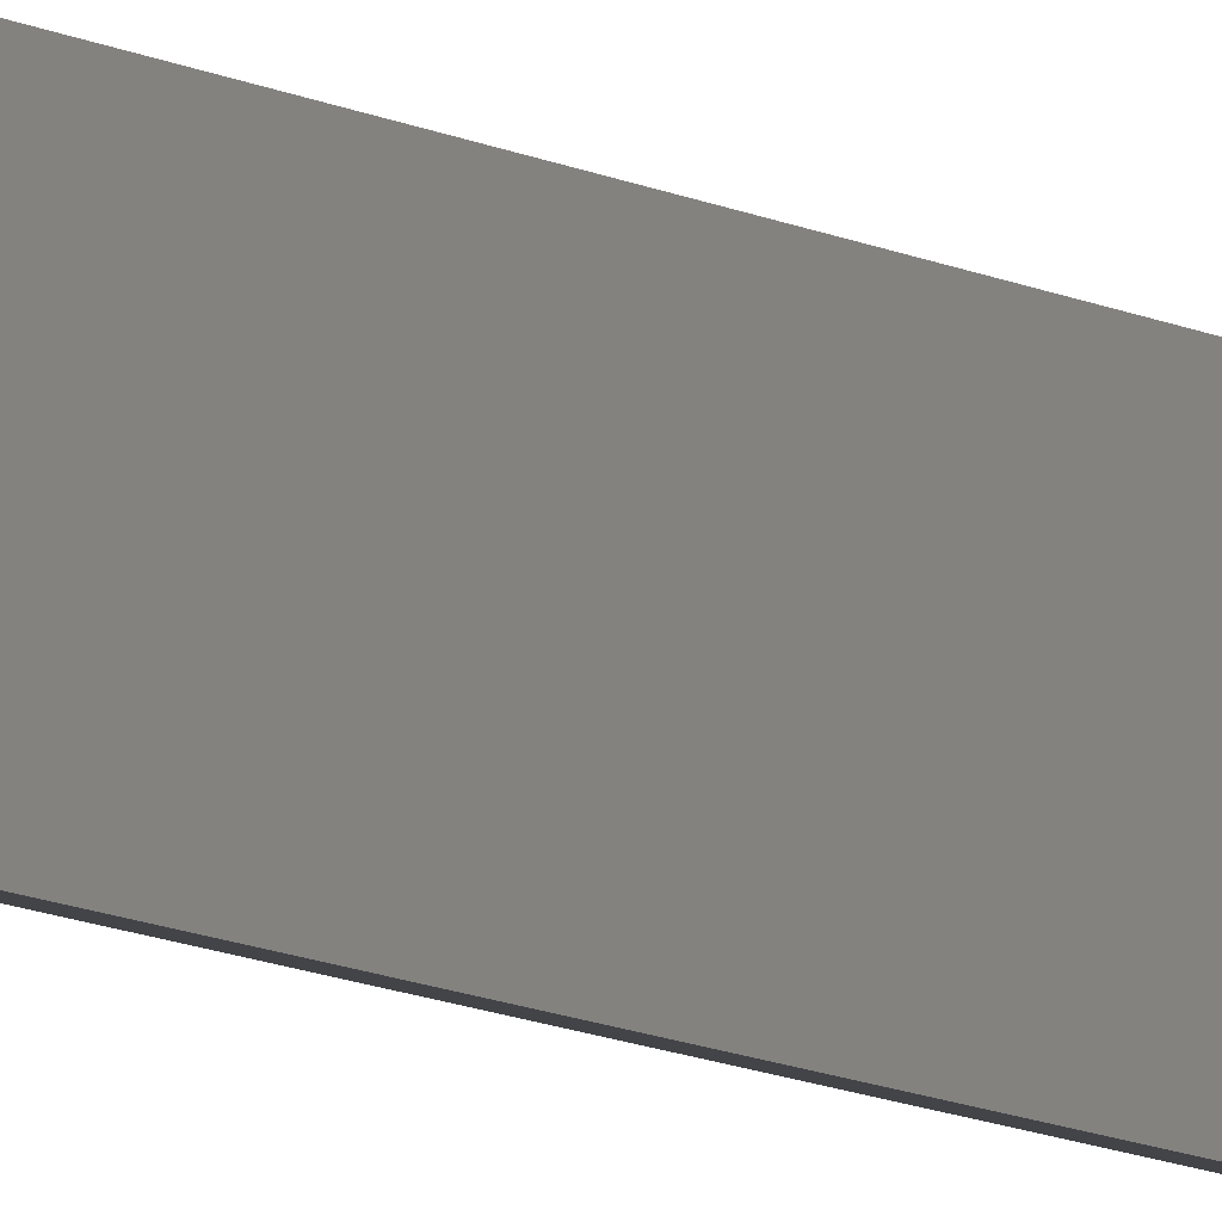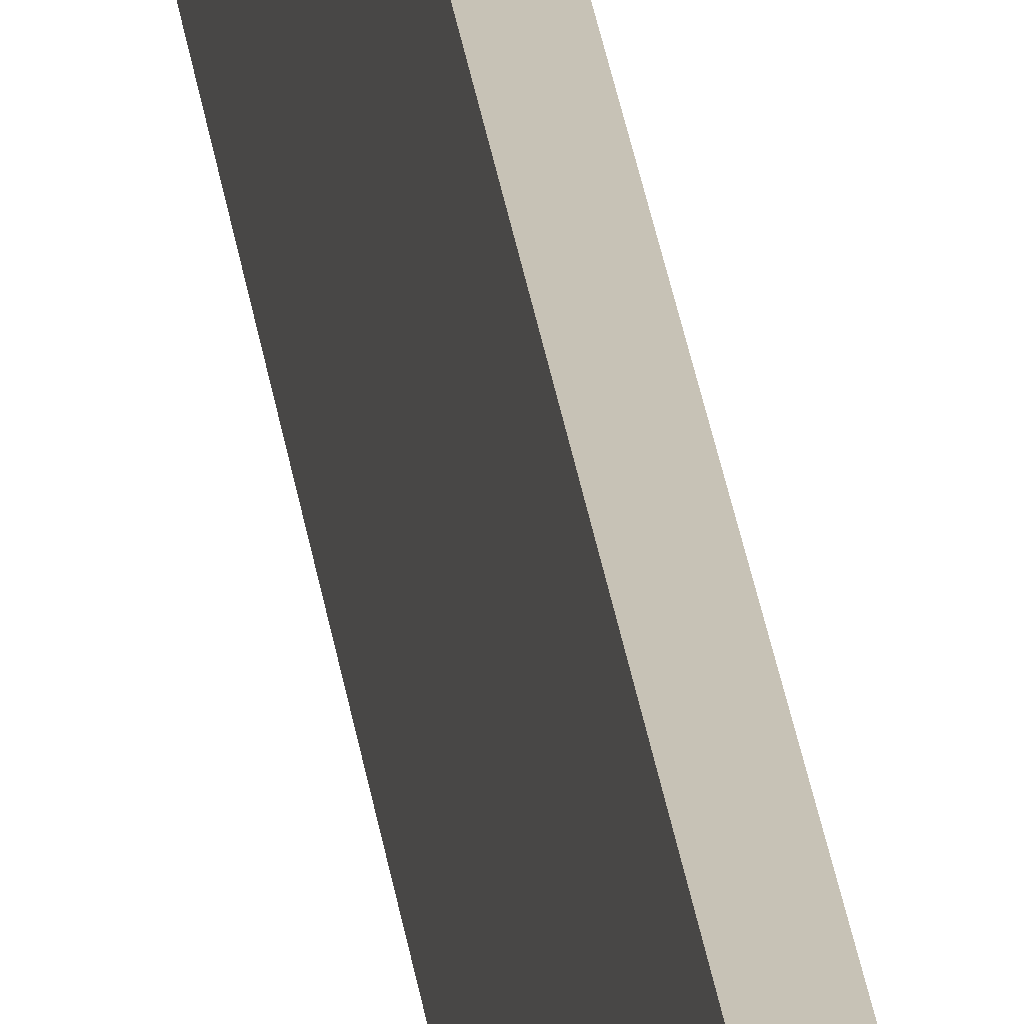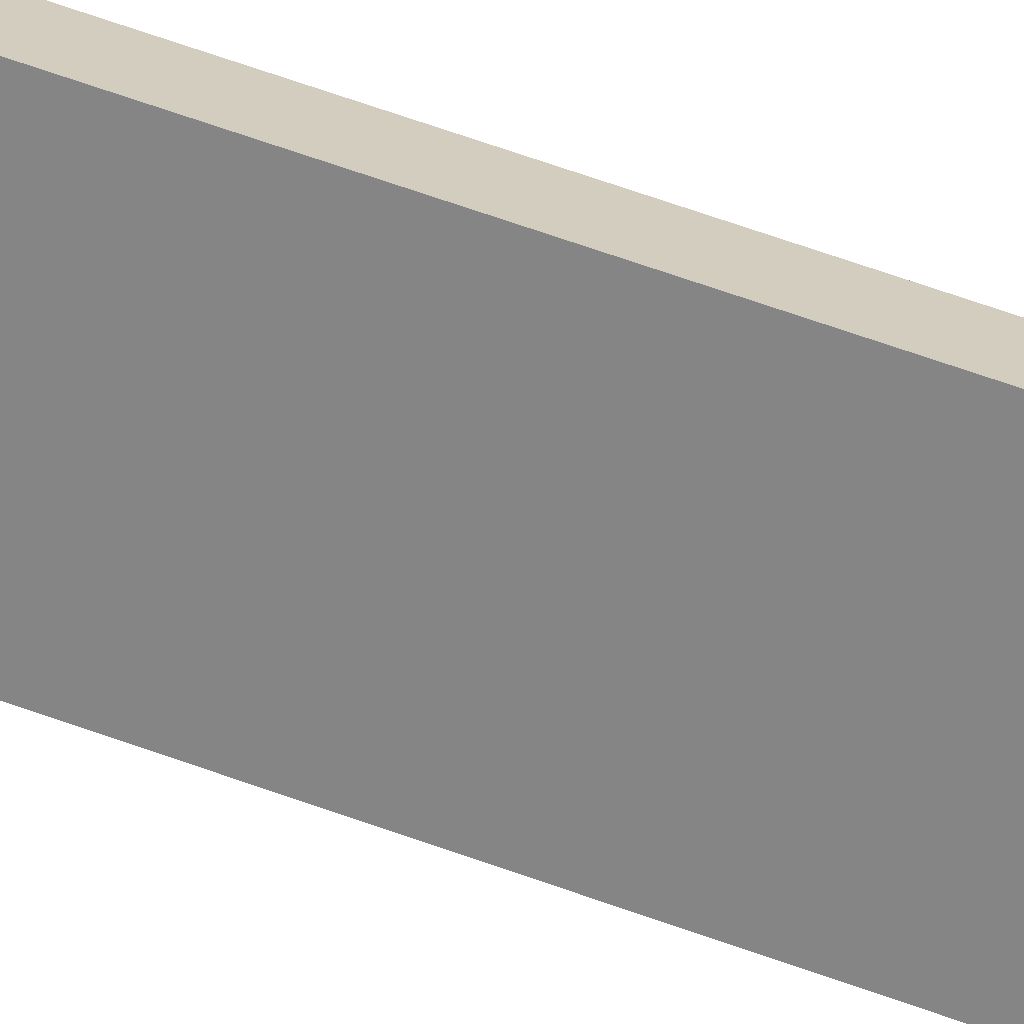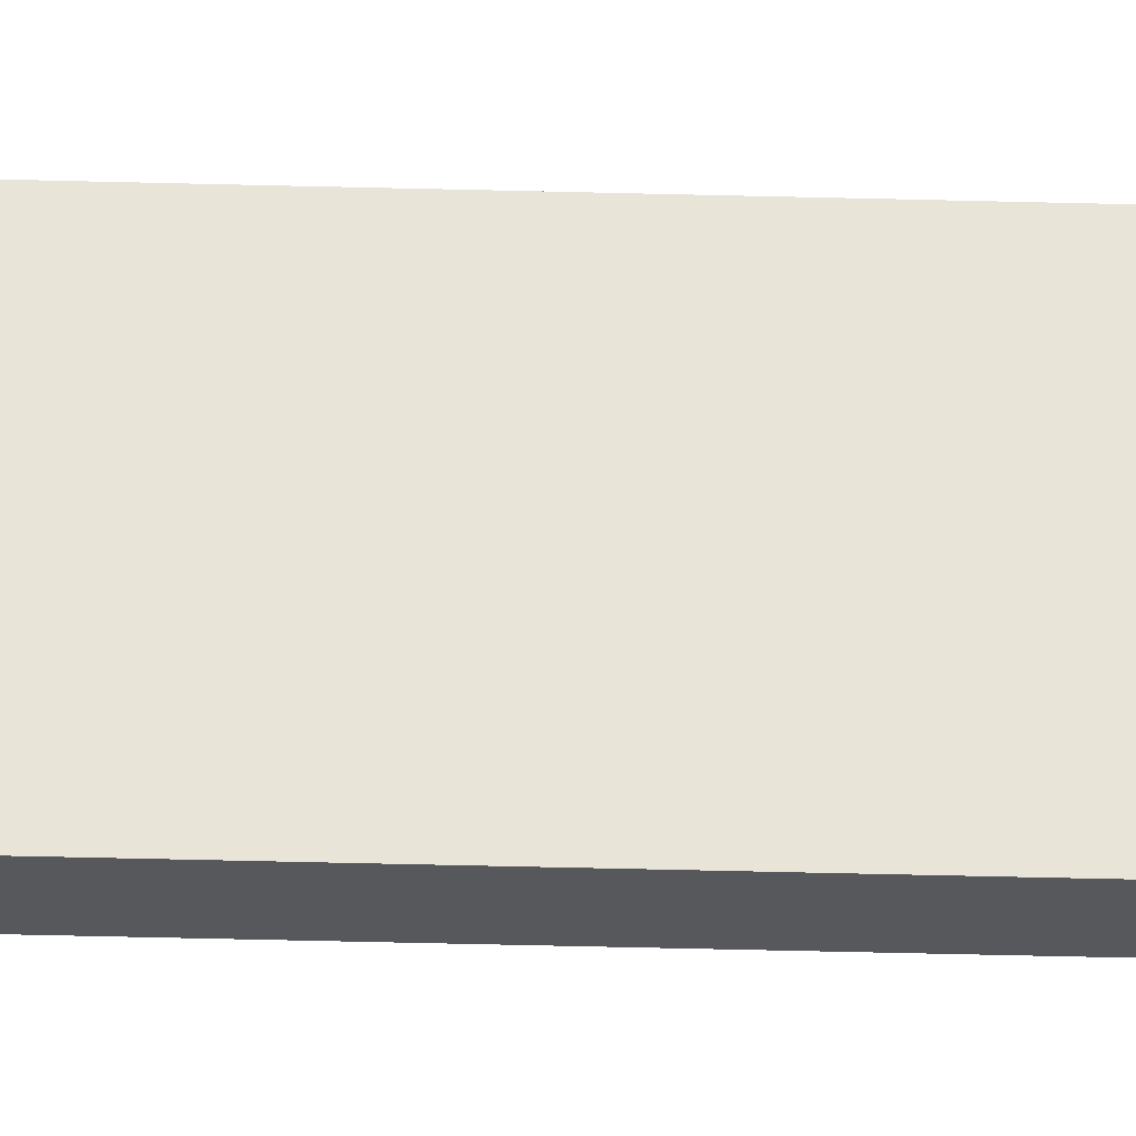
<metadata>
{"format":"obj","ext":"obj","renderer":"f3d","projection":"perspective","resolution":1024,"background":"white","views":[{"elev":-6.7,"azim":-154.2,"up":"+Z"},{"elev":18.3,"azim":175.3,"up":"+Z"},{"elev":32.8,"azim":121.3,"up":"+Z"},{"elev":-18.3,"azim":86.1,"up":"+Z"}]}
</metadata>
<code>
o Group64/mesh121/mesh121-geometry#mesh121-geometry
v -0.4738 -0.5383 -0.1841
v -0.4792 0.329 -0.1537
v -0.4792 -0.5383 -0.1537
v -0.4738 0.329 -0.1841
v -0.4858 -0.5383 -0.1549
v -0.4805 0.329 -0.1853
v -0.4858 0.329 -0.1549
v -0.4805 -0.5383 -0.1853
f 1 2 3
f 2 1 4
f 3 2 1
f 4 1 2
f 2 5 3
f 3 5 2
f 5 1 3
f 3 1 5
f 1 6 4
f 4 6 1
f 6 2 4
f 4 2 6
f 5 2 7
f 7 2 5
f 1 5 8
f 8 5 1
f 6 1 8
f 8 1 6
f 2 6 7
f 7 6 2
f 6 5 7
f 7 5 6
f 5 6 8
f 8 6 5

</code>
